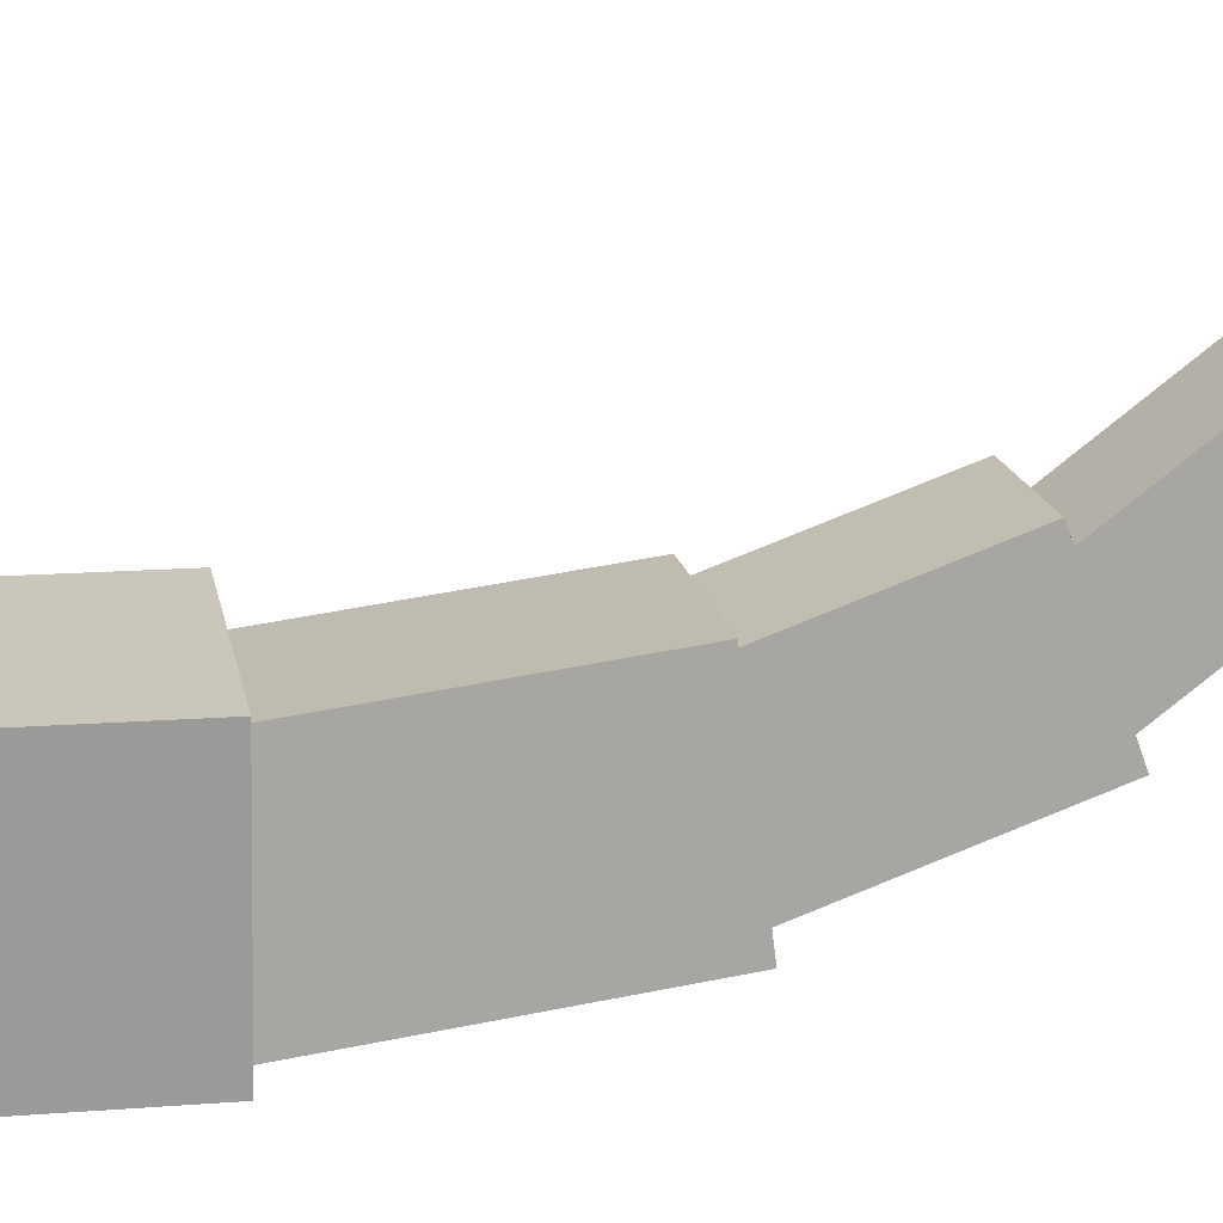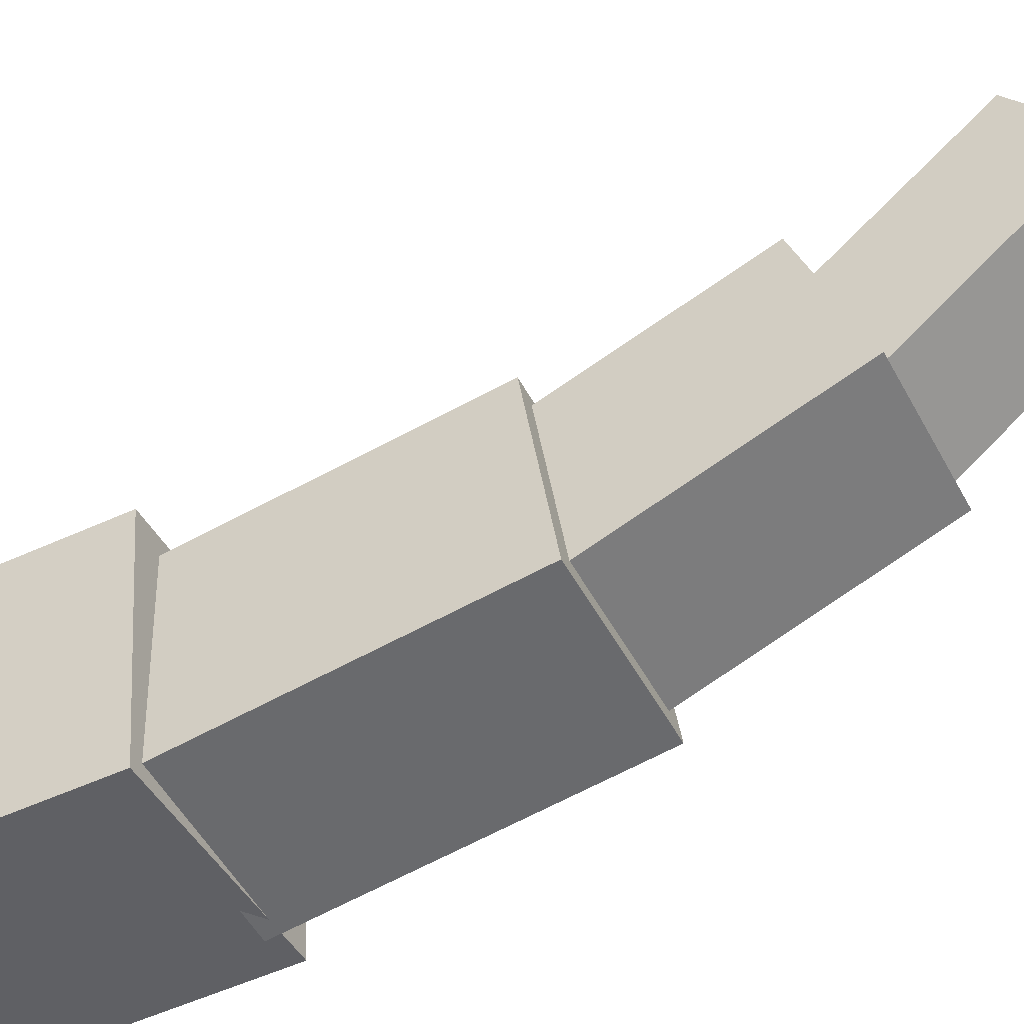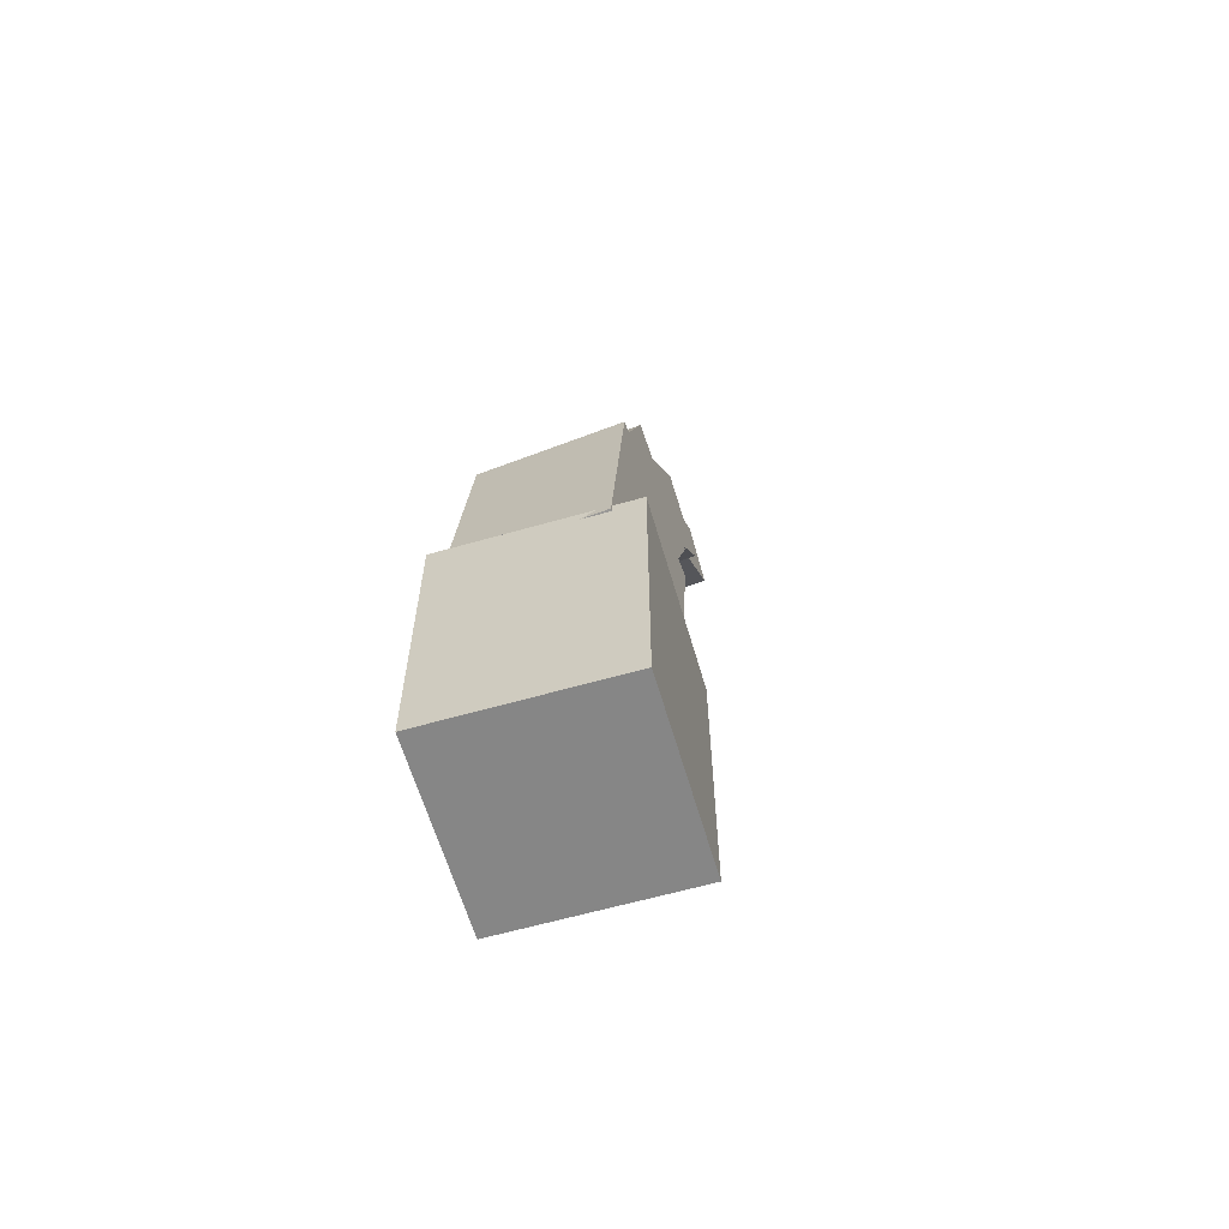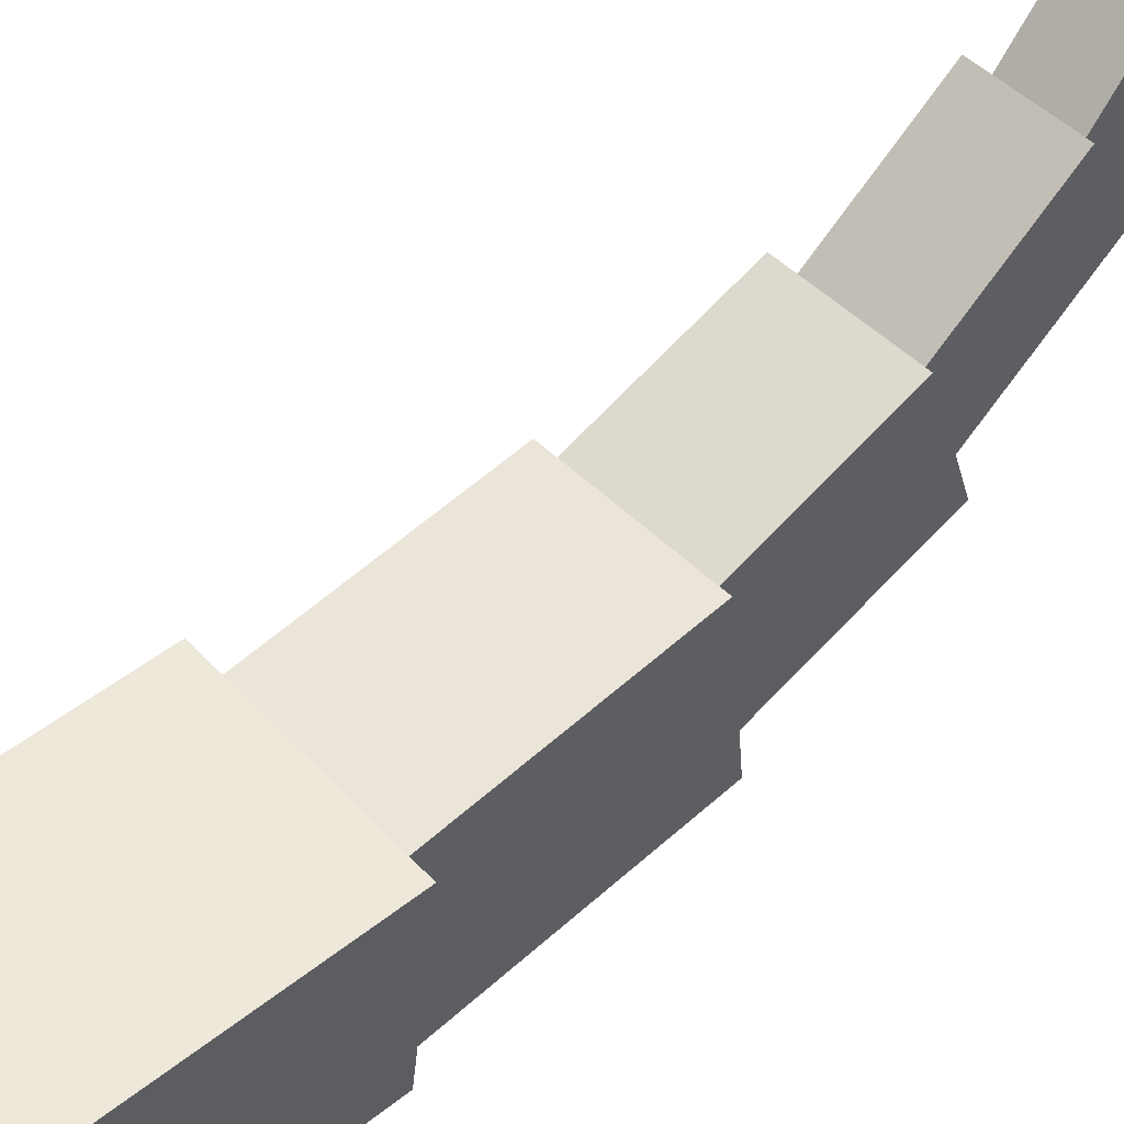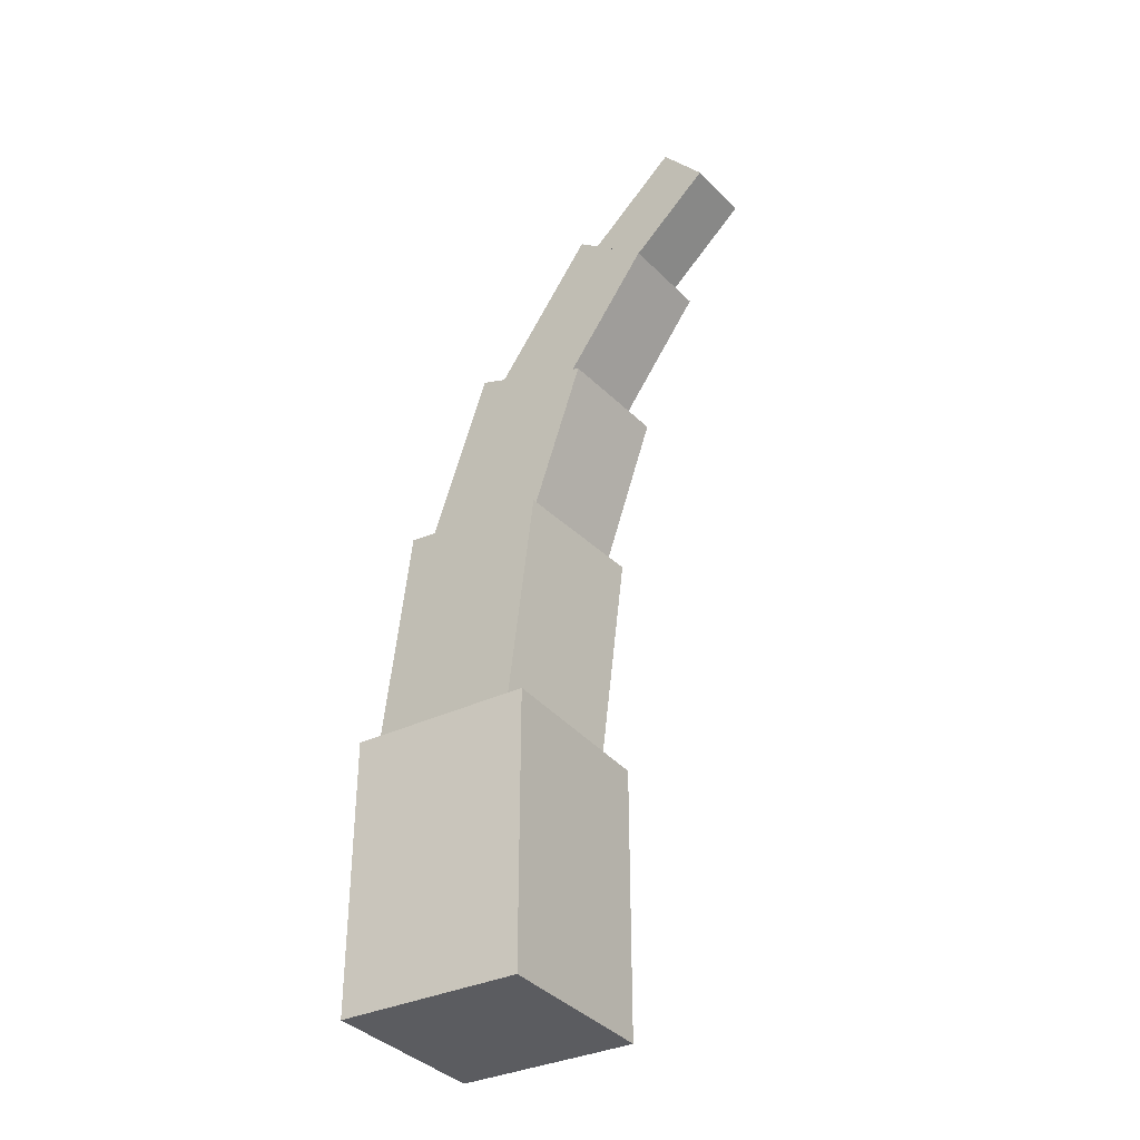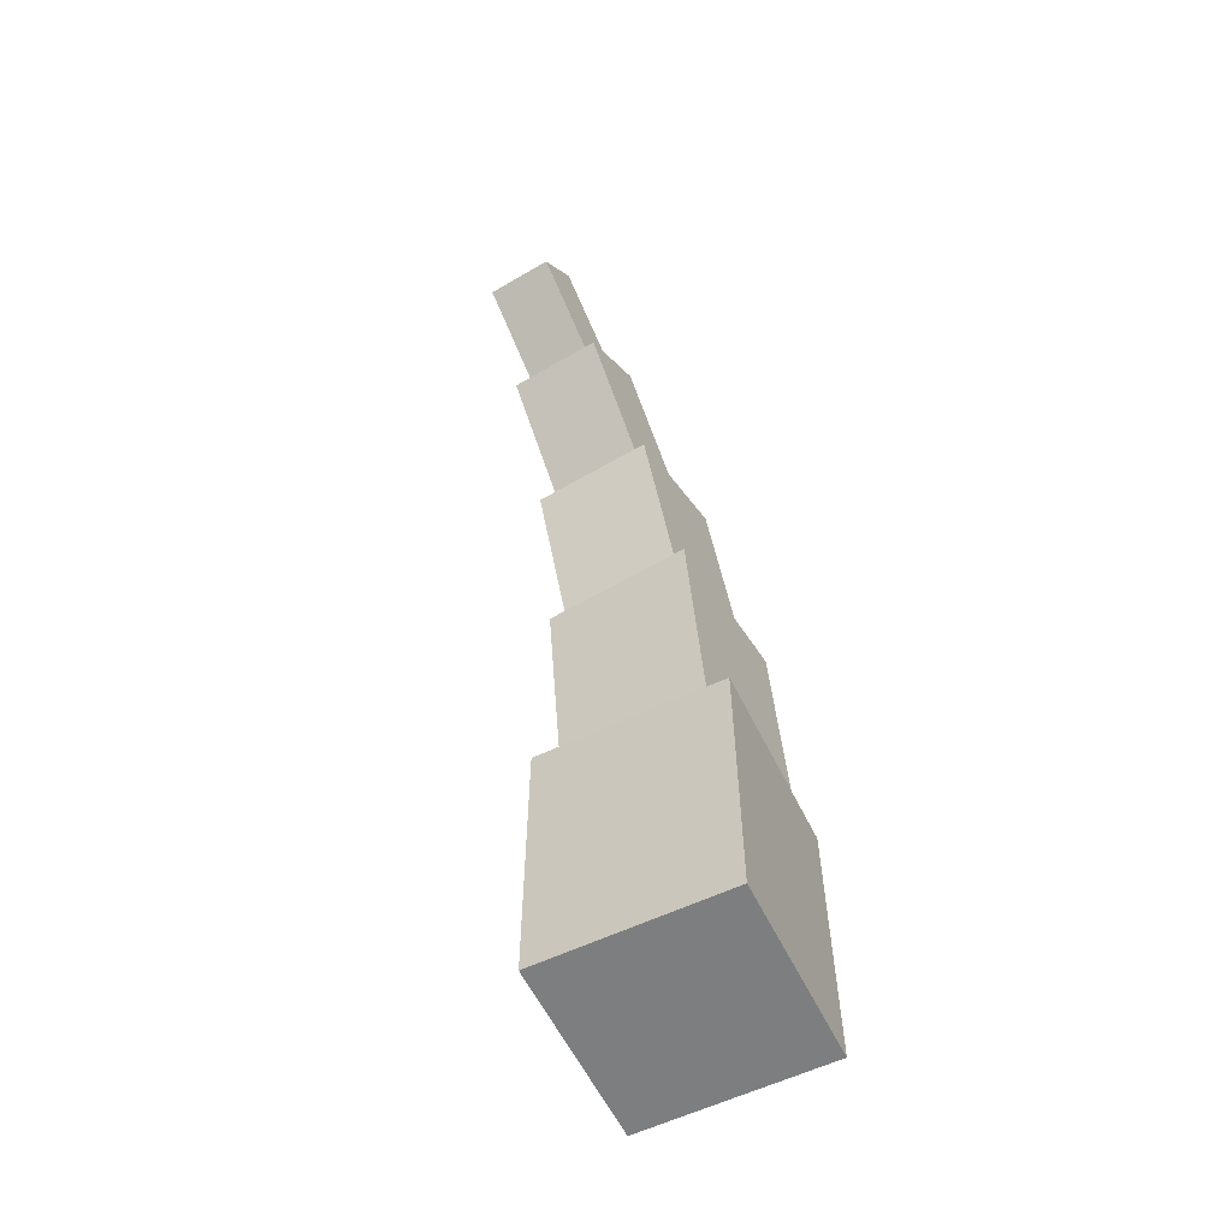
<metadata>
{"format":"obj","ext":"obj","renderer":"f3d","projection":"perspective","resolution":1024,"background":"white","views":[{"elev":13.5,"azim":79.5,"up":"+Z"},{"elev":-51.4,"azim":116.7,"up":"+Z"},{"elev":-62.0,"azim":-156.3,"up":"+Y"},{"elev":45.5,"azim":47.1,"up":"+Z"},{"elev":-34.7,"azim":-49.7,"up":"+Y"},{"elev":-59.3,"azim":33.5,"up":"+Y"}]}
</metadata>
<code>
o cube
v 0.6524 1.498 0.8329
v 0.6399 1.603 0.5464
v 0.6451 1.041 0.6666
v 0.6326 1.145 0.38
v 0.3654 1.603 0.5584
v 0.3779 1.498 0.8449
v 0.3581 1.145 0.392
v 0.3707 1.041 0.6785
f 4 7 5 2
f 3 4 2 1
f 8 3 1 6
f 7 8 6 5
f 6 1 2 5
f 7 4 3 8
o cube
v 0.6232 1.789 0.9977
v 0.6158 1.919 0.8284
v 0.6119 1.45 0.7378
v 0.6045 1.58 0.5685
v 0.4024 1.919 0.8377
v 0.4098 1.789 1.007
v 0.391 1.58 0.5778
v 0.3984 1.45 0.7471
f 12 15 13 10
f 11 12 10 9
f 16 11 9 14
f 15 16 14 13
f 14 9 10 13
f 15 12 11 16
o cube
v 0.5984 1.978 1.166
v 0.5941 2.095 1.068
v 0.5878 1.775 0.9238
v 0.5835 1.892 0.8258
v 0.4416 2.095 1.074
v 0.4459 1.978 1.172
v 0.4311 1.892 0.8324
v 0.4353 1.775 0.9305
f 20 23 21 18
f 19 20 18 17
f 24 19 17 22
f 23 24 22 21
f 22 17 18 21
f 23 20 19 24
o cube
v 0.6799 1.146 0.726
v 0.6641 1.194 0.3631
v 0.6766 0.5695 0.6501
v 0.6608 0.6173 0.2873
v 0.3286 1.194 0.3778
v 0.3445 1.146 0.7406
v 0.3253 0.6173 0.302
v 0.3412 0.5695 0.6648
f 28 31 29 26
f 27 28 26 25
f 32 27 25 30
f 31 32 30 29
f 30 25 26 29
f 31 28 27 32
o cube
v 0.7397 0.6396 0.684
v 0.684 0.6396 0.2603
v 0.7397 0 0.684
v 0.684 0 0.2603
v 0.2603 0.6396 0.316
v 0.316 0.6396 0.7397
v 0.2603 0 0.316
v 0.316 0 0.7397
f 36 39 37 34
f 35 36 34 33
f 40 35 33 38
f 39 40 38 37
f 38 33 34 37
f 39 36 35 40

</code>
